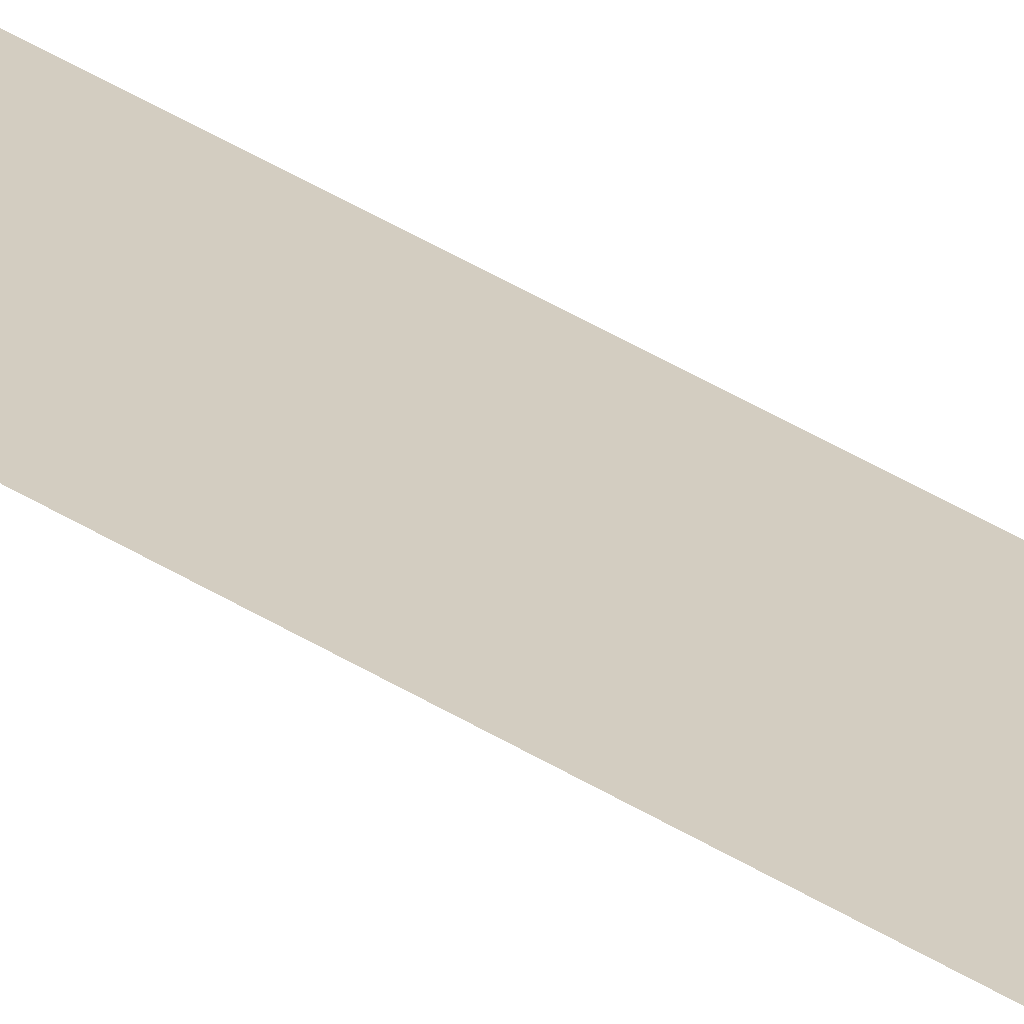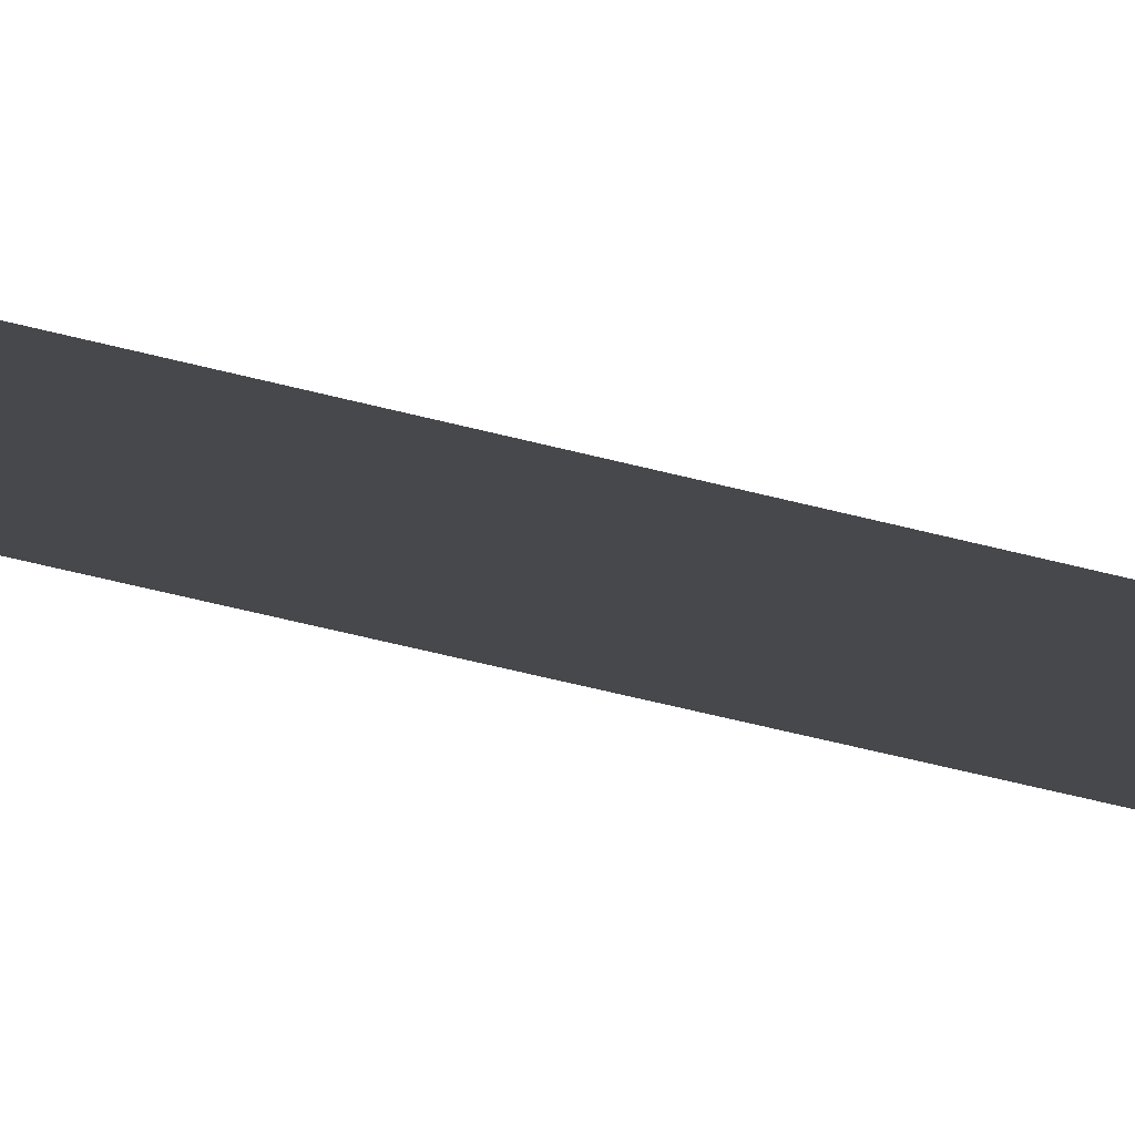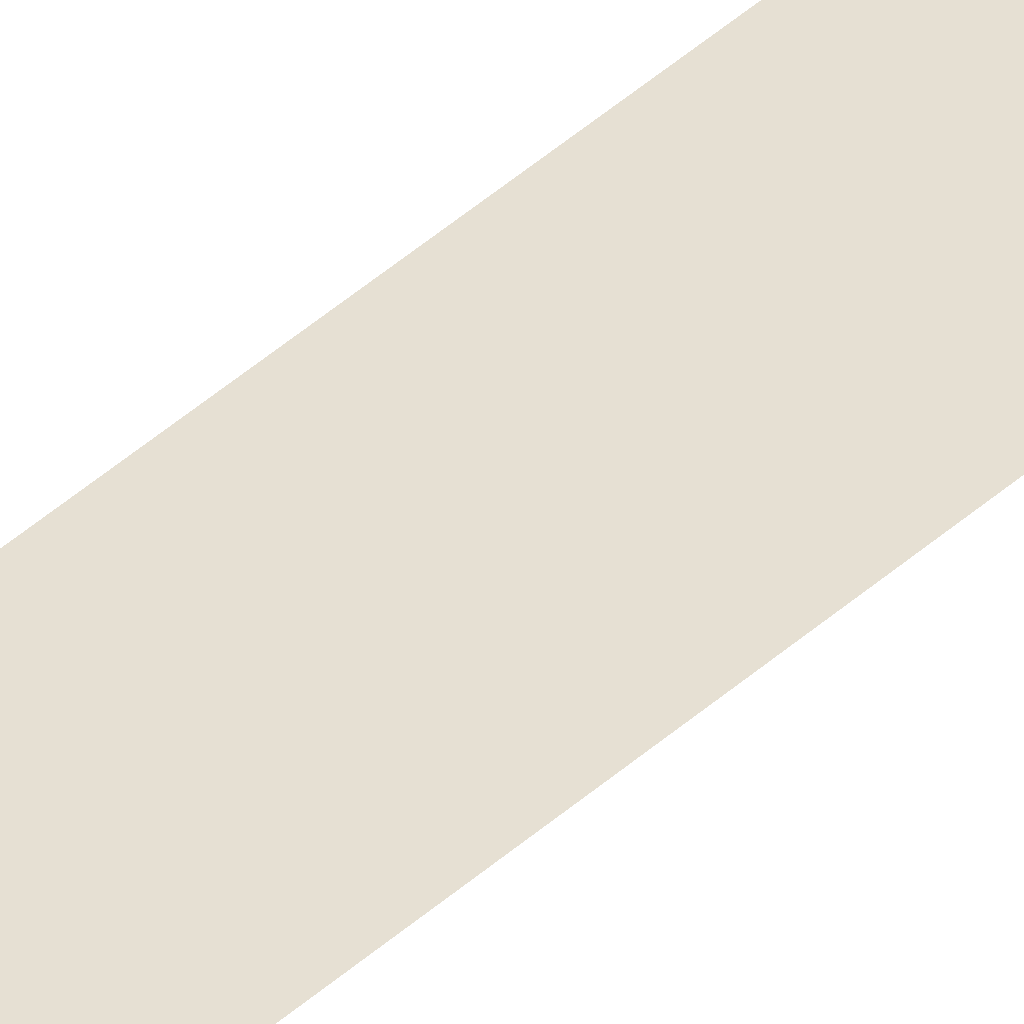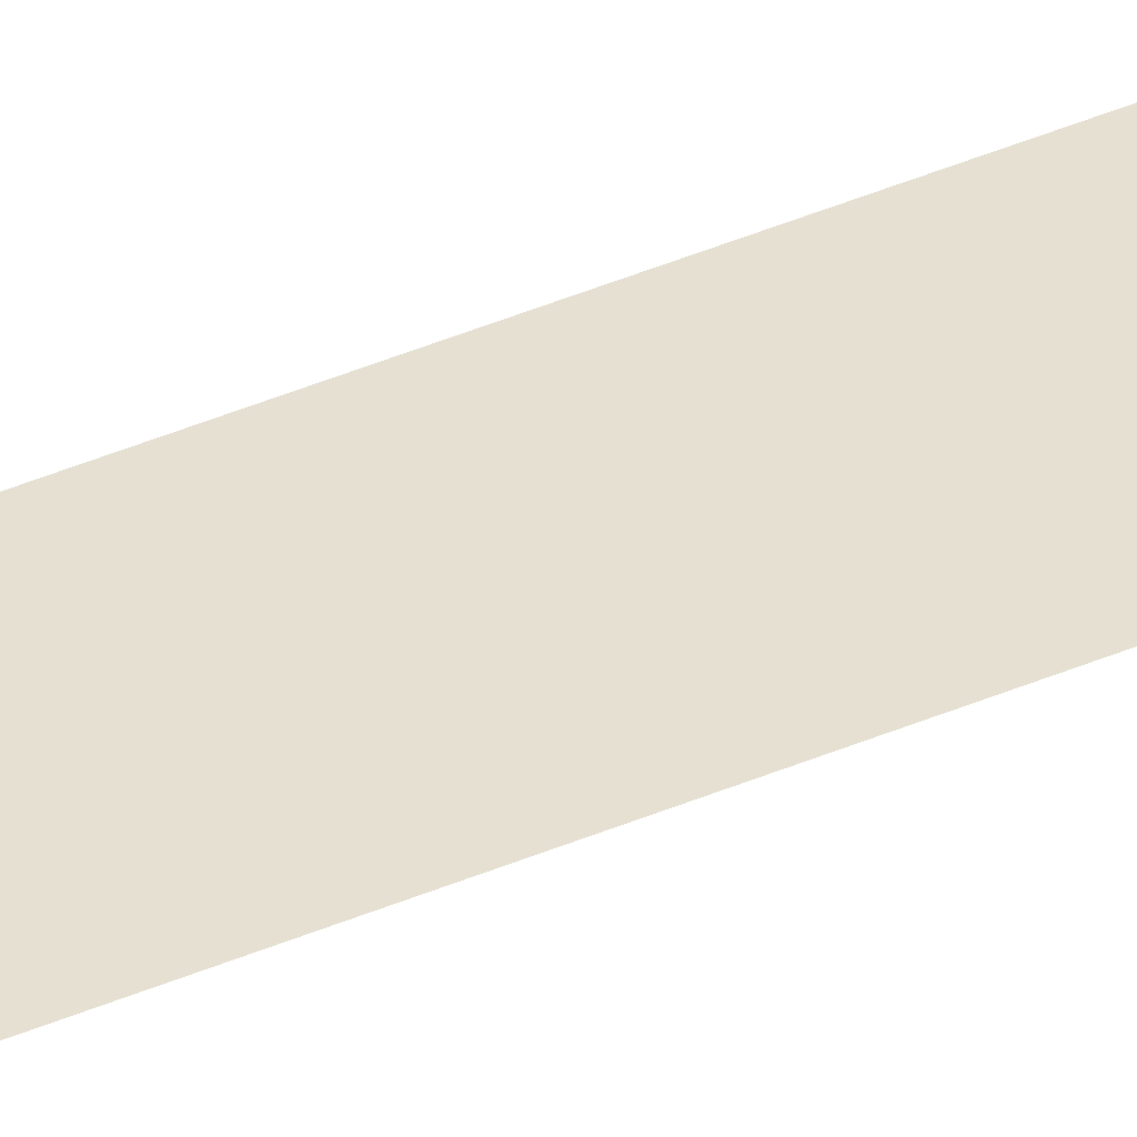
<metadata>
{"format":"obj","ext":"obj","renderer":"f3d","projection":"perspective","resolution":1024,"background":"white","views":[{"elev":24.8,"azim":140.3,"up":"+Z"},{"elev":-11.3,"azim":-139.1,"up":"+Z"},{"elev":38.4,"azim":-139.5,"up":"+Z"},{"elev":37.7,"azim":-119.4,"up":"+Z"}]}
</metadata>
<code>
v -231.2 -42.4 0
v -232 -42.4 0
v -232 -41.6 0
v -231.2 -41.6 0
v -231.2 -41.6 0
v -232 -41.6 0
v -232 -40.8 0
v -231.2 -40.8 0
v -231.2 -40.8 0
v -232 -40.8 0
v -232 -40 0
v -231.2 -40 0
v -231.2 -40 0
v -232 -40 0
v -232 -39.2 0
v -231.2 -39.2 0
v -231.2 -39.2 0
v -232 -39.2 0
v -232 -38.4 0
v -231.2 -38.4 0
v -231.2 -38.4 0
v -232 -38.4 0
v -232 -37.6 0
v -231.2 -37.6 0
v -231.2 -37.6 0
v -232 -37.6 0
v -232 -36.8 0
v -231.2 -36.8 0
v -231.2 -36.8 0
v -232 -36.8 0
v -232 -36 0
v -231.2 -36 0
v -231.2 -36 0
v -232 -36 0
v -232 -35.2 0
v -231.2 -35.2 0
v -231.2 -35.2 0
v -232 -35.2 0
v -232 -34.4 0
v -231.2 -34.4 0
v -231.2 -34.4 0
v -232 -34.4 0
v -232 -33.6 0
v -231.2 -33.6 0
v -231.2 -33.6 0
v -232 -33.6 0
v -232 -32.8 0
v -231.2 -32.8 0
v -231.2 -32.8 0
v -232 -32.8 0
v -232 -32 0
v -231.2 -32 0
v -231.2 -32 0
v -232 -32 0
v -232 -31.2 0
v -231.2 -31.2 0
v -231.2 -31.2 0
v -232 -31.2 0
v -232 -30.4 0
v -231.2 -30.4 0
v -231.2 -30.4 0
v -232 -30.4 0
v -232 -29.6 0
v -231.2 -29.6 0
v -231.2 -29.6 0
v -232 -29.6 0
v -232 -28.8 0
v -231.2 -28.8 0
v -231.2 -28.8 0
v -232 -28.8 0
v -232 -28 0
v -231.2 -28 0
v -231.2 -28 0
v -232 -28 0
v -232 -27.2 0
v -231.2 -27.2 0
v -231.2 -27.2 0
v -232 -27.2 0
v -232 -26.4 0
v -231.2 -26.4 0
v -231.2 -26.4 0
v -232 -26.4 0
v -232 -25.6 0
v -231.2 -25.6 0
v -231.2 -25.6 0
v -232 -25.6 0
v -232 -24.8 0
v -231.2 -24.8 0
v -231.2 -24.8 0
v -232 -24.8 0
v -232 -24 0
v -231.2 -24 0
v -231.2 -24 0
v -232 -24 0
v -232 -23.2 0
v -231.2 -23.2 0
v -231.2 -23.2 0
v -232 -23.2 0
v -232 -22.4 0
v -231.2 -22.4 0
v -231.2 -22.4 0
v -232 -22.4 0
v -232 -21.6 0
v -231.2 -21.6 0
v -231.2 -21.6 0
v -232 -21.6 0
v -232 -20.8 0
v -231.2 -20.8 0
v -231.2 -20.8 0
v -232 -20.8 0
v -232 -20 0
v -231.2 -20 0
v -231.2 -20 0
v -232 -20 0
v -232 -19.2 0
v -231.2 -19.2 0
v -231.2 -19.2 0
v -232 -19.2 0
v -232 -18.4 0
v -231.2 -18.4 0
v -231.2 -18.4 0
v -232 -18.4 0
v -232 -17.6 0
v -231.2 -17.6 0
v -231.2 -17.6 0
v -232 -17.6 0
v -232 -16.8 0
v -231.2 -16.8 0
v -231.2 -16.8 0
v -232 -16.8 0
v -232 -16 0
v -231.2 -16 0
v -231.2 -16 0
v -232 -16 0
v -232 -15.2 0
v -231.2 -15.2 0
v -231.2 -15.2 0
v -232 -15.2 0
v -232 -14.4 0
v -231.2 -14.4 0
g Map_mesh_0060
f 1 2 3 4
f 5 6 7 8
f 9 10 11 12
f 13 14 15 16
f 17 18 19 20
f 21 22 23 24
f 25 26 27 28
f 29 30 31 32
f 33 34 35 36
f 37 38 39 40
f 41 42 43 44
f 45 46 47 48
f 49 50 51 52
f 53 54 55 56
f 57 58 59 60
f 61 62 63 64
f 65 66 67 68
f 69 70 71 72
f 73 74 75 76
f 77 78 79 80
f 81 82 83 84
f 85 86 87 88
f 89 90 91 92
f 93 94 95 96
f 97 98 99 100
f 101 102 103 104
f 105 106 107 108
f 109 110 111 112
f 113 114 115 116
f 117 118 119 120
f 121 122 123 124
f 125 126 127 128
f 129 130 131 132
f 133 134 135 136
f 137 138 139 140

</code>
